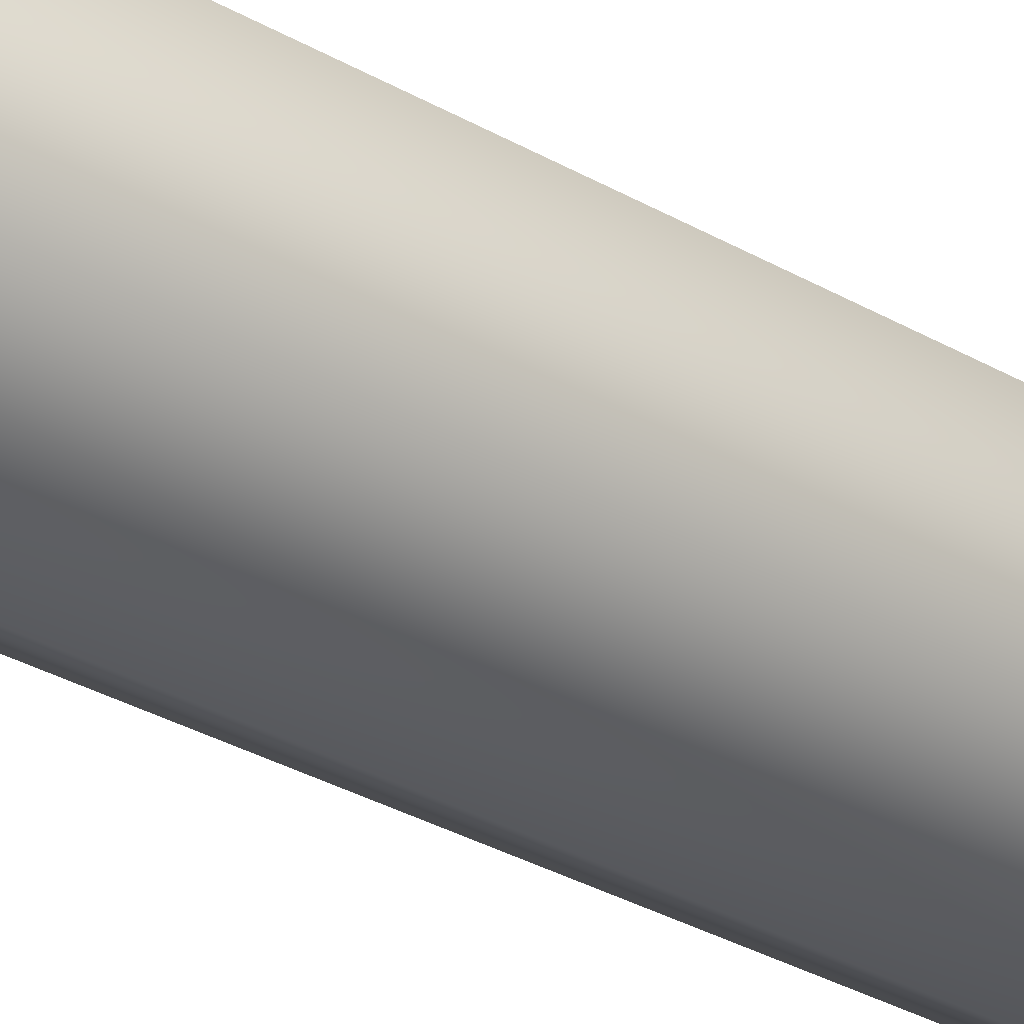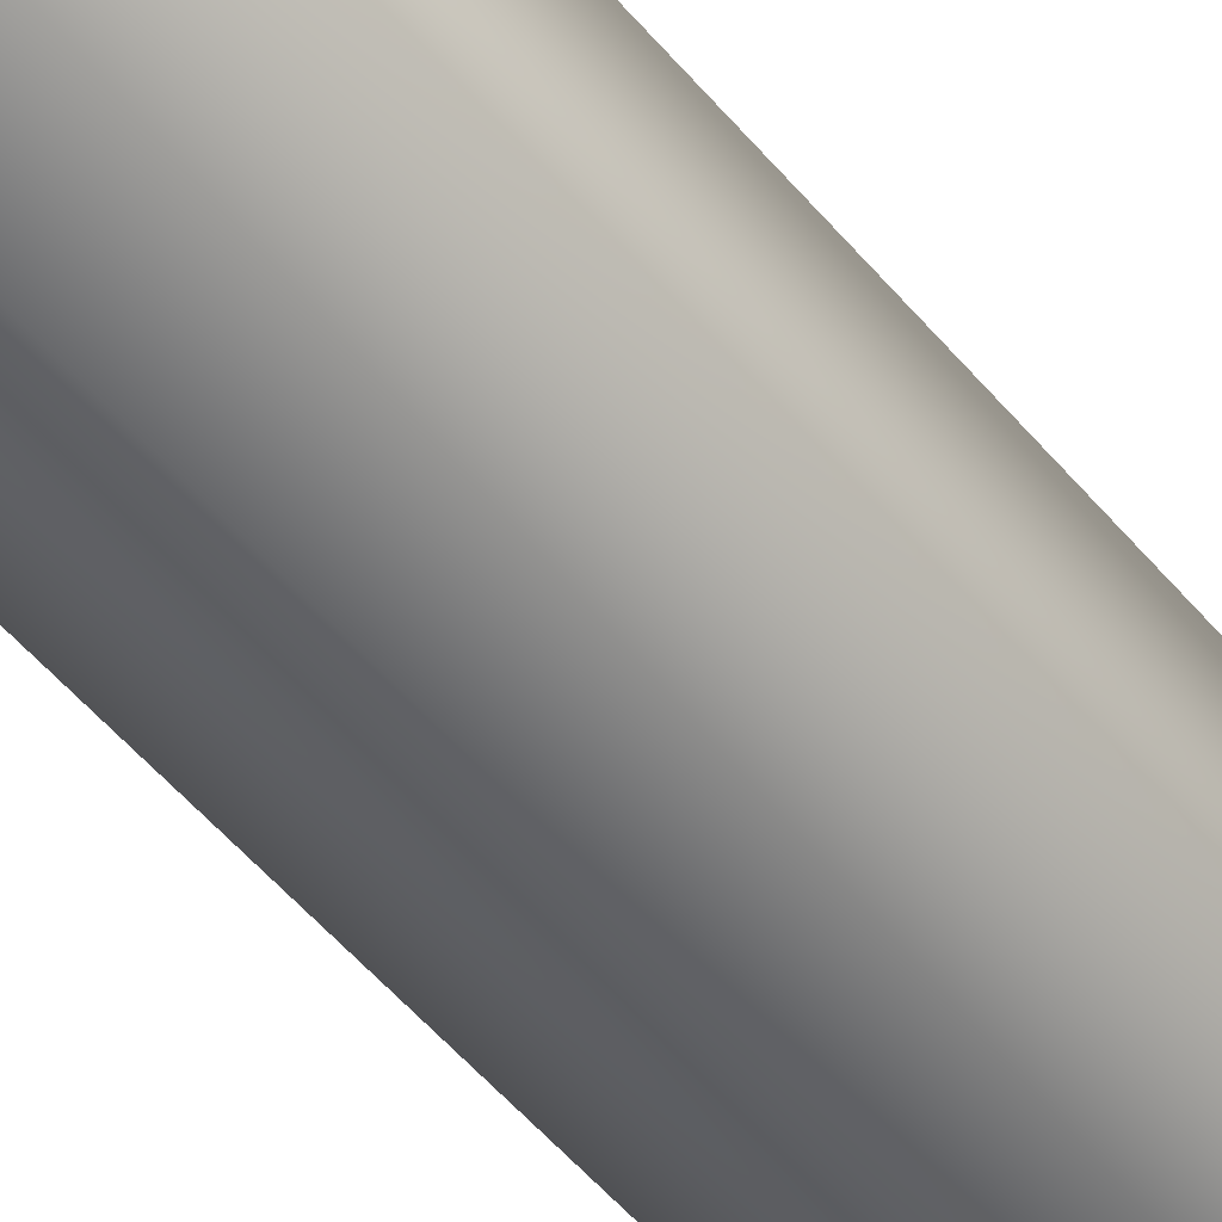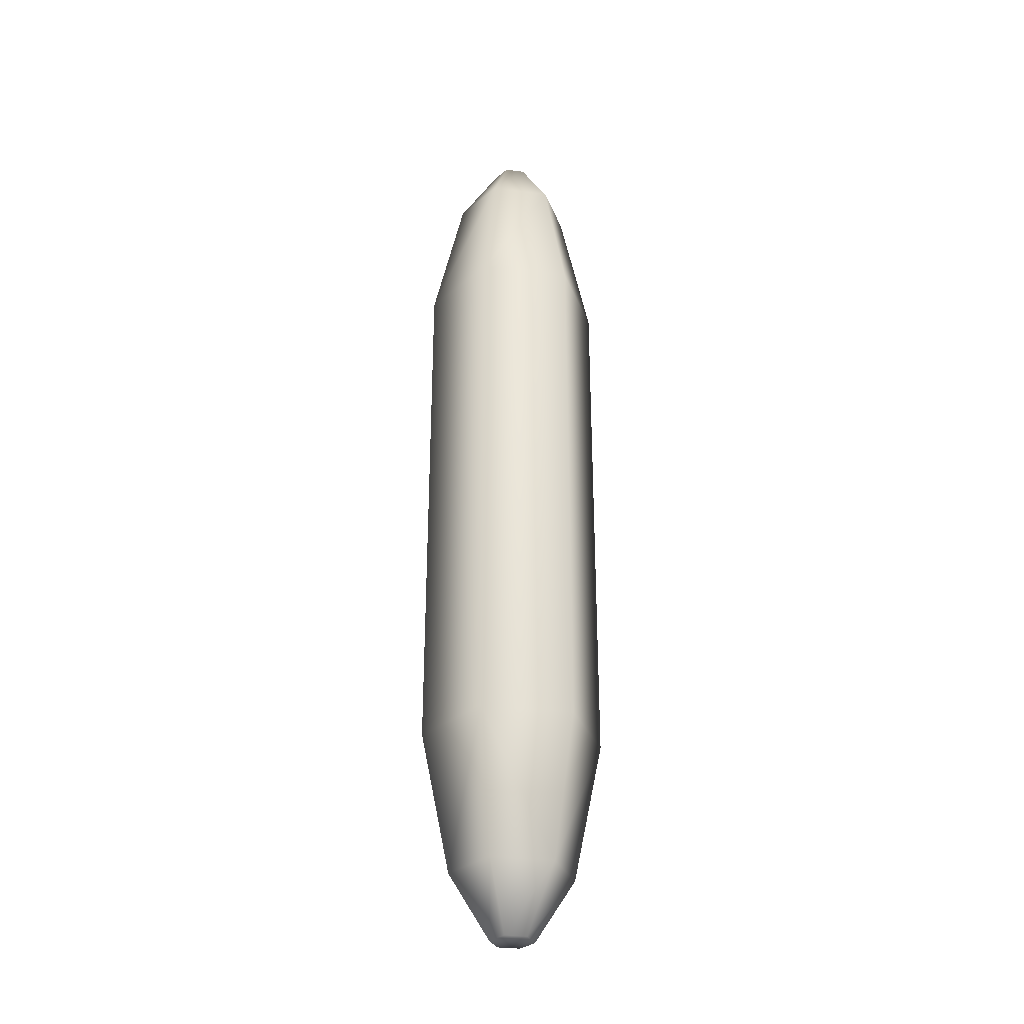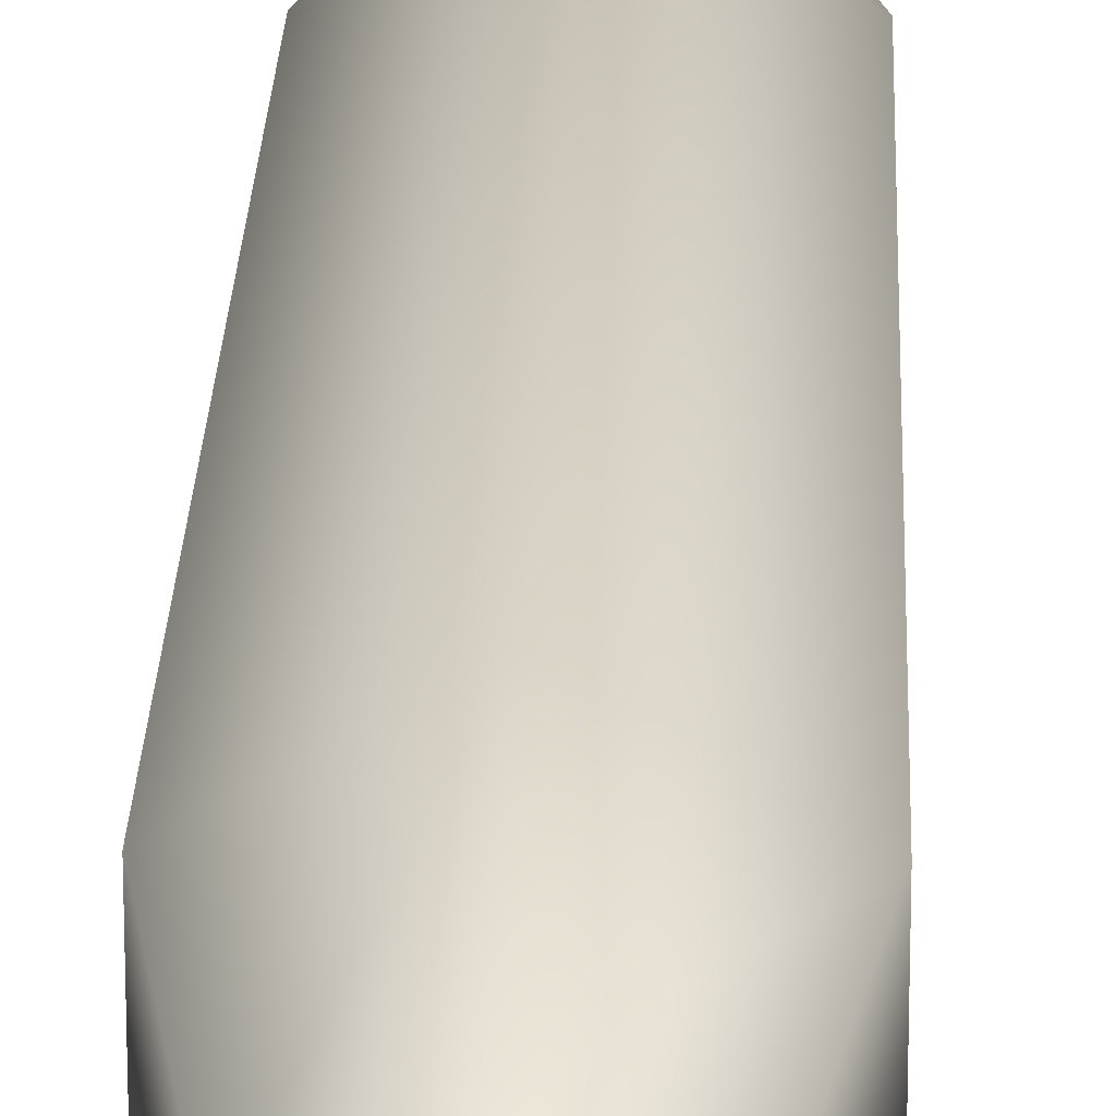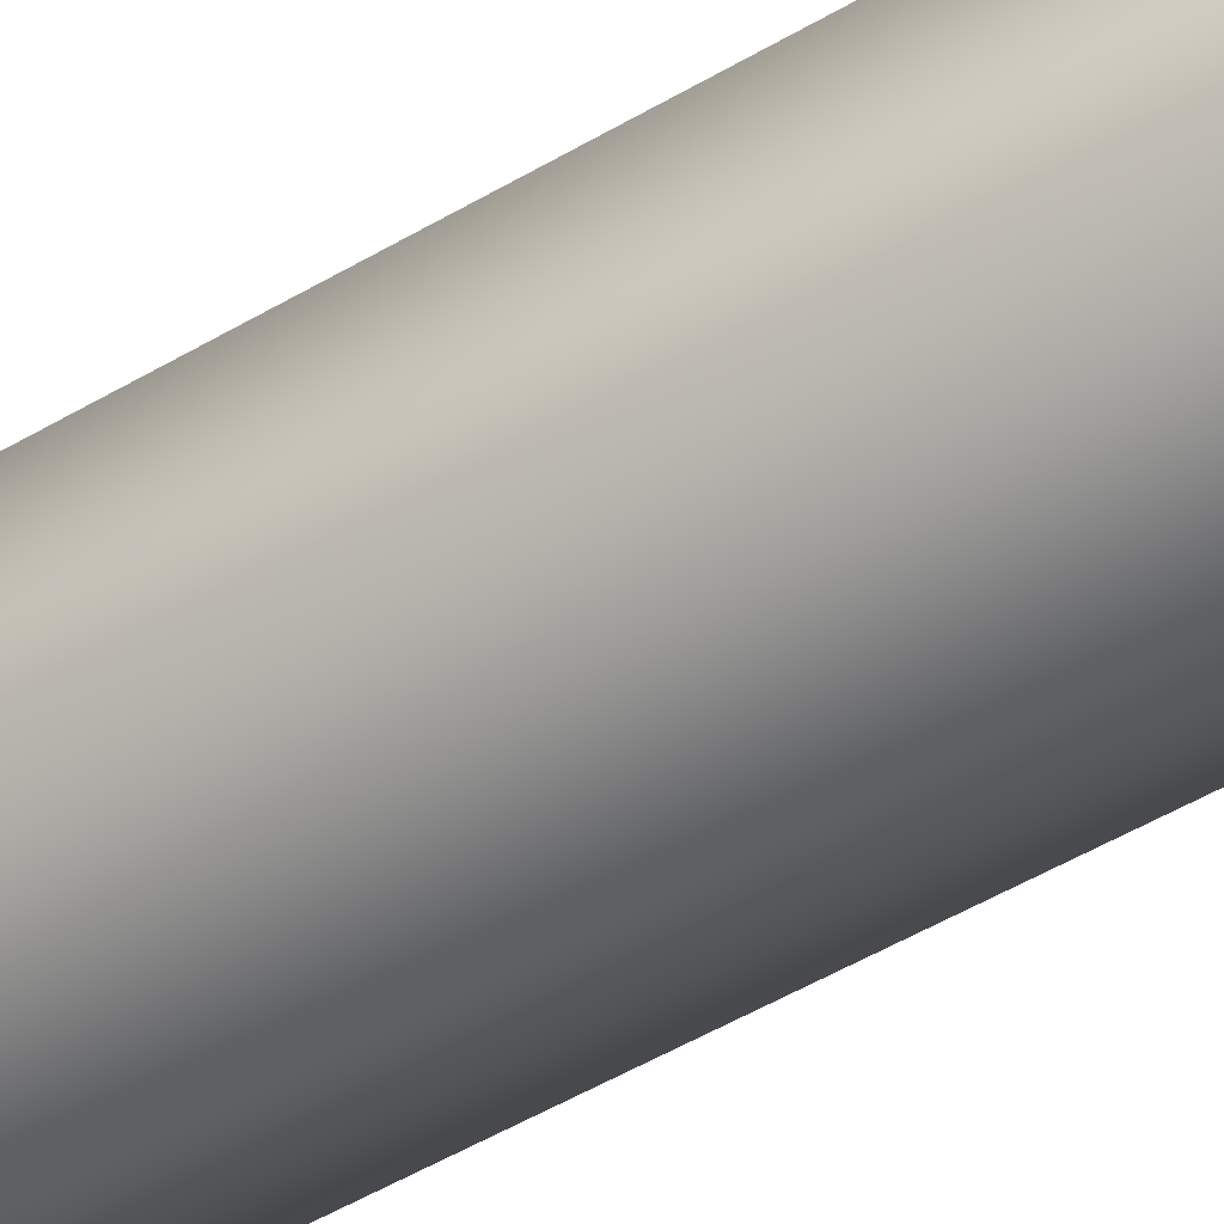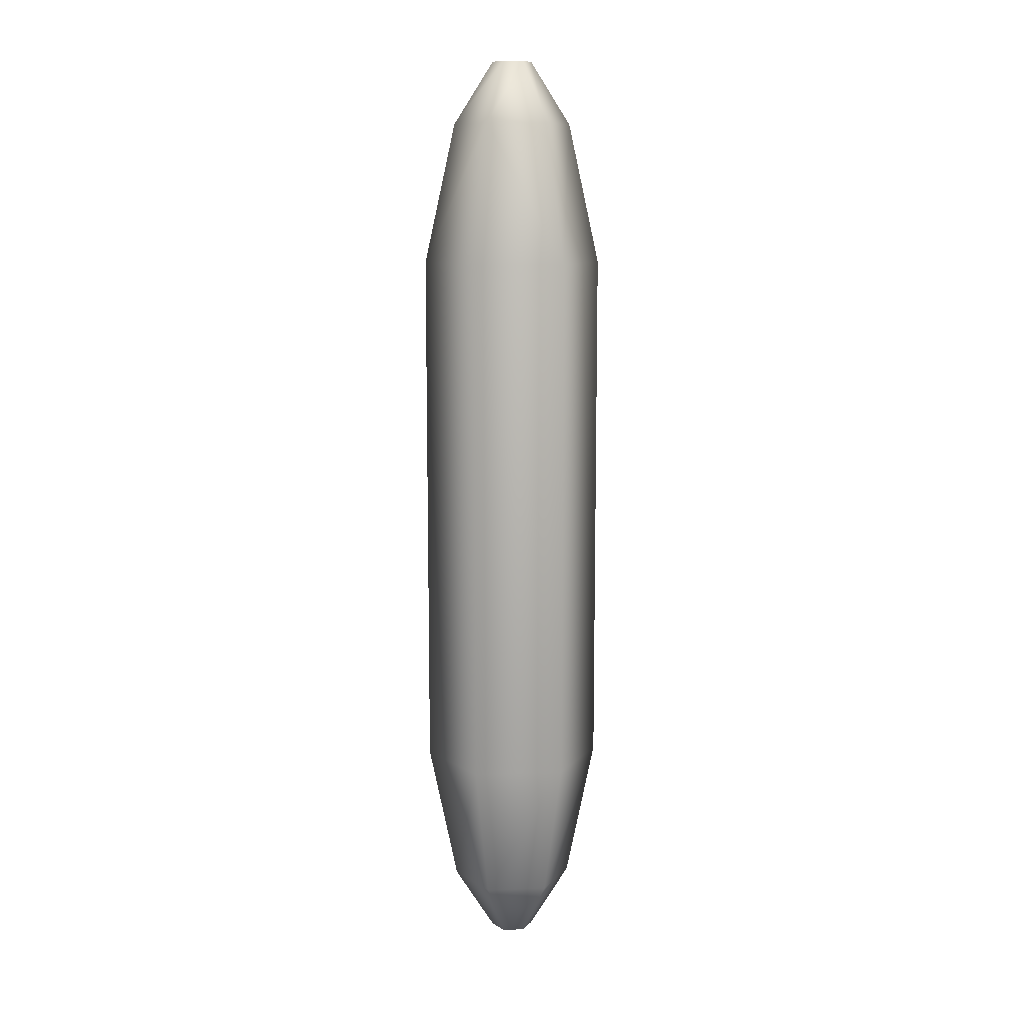
<metadata>
{"format":"obj","ext":"obj","renderer":"f3d","projection":"perspective","resolution":1024,"background":"white","views":[{"elev":-29.0,"azim":-131.6,"up":"+Z"},{"elev":-50.1,"azim":37.7,"up":"+Z"},{"elev":-31.0,"azim":-100.5,"up":"+Y"},{"elev":22.5,"azim":-178.2,"up":"+Z"},{"elev":-47.8,"azim":-55.9,"up":"+Z"},{"elev":10.6,"azim":85.0,"up":"+Y"}]}
</metadata>
<code>
o avocado
v 0 -0.1333 0.04524
v -0.02715 -0.2035 0.01539
v 0 -0.2035 0.03079
v -0.03989 -0.1333 0.02262
v 0.02715 -0.2035 0.01539
v 0.03989 -0.1333 -0.02262
v 0.03989 -0.1333 0.02262
v 0.02715 -0.2035 -0.01539
v 0 -0.1333 -0.04524
v 0 -0.2035 -0.03079
v -0.02715 -0.2035 -0.01539
v 0 0.2035 0.02978
v -0.02626 0.2035 -0.01489
v -0.02626 0.2035 0.01489
v 0 0.2035 -0.02978
v 0.02626 0.2035 0.01489
v 0.02626 0.2035 -0.01489
v -0.03989 -0.1333 -0.02262
v 0.03989 0.1333 0.02262
v 0 0.1333 0.04524
v -0.03989 0.1333 -0.02262
v -0.03989 0.1333 0.02262
v 0 0.1333 -0.04524
v 0.03989 0.1333 -0.02262
v 0 -0.2348 0.01091
v 0.009621 -0.2348 0.005456
v 0 -0.2348 -0.01091
v -0.009621 -0.2348 -0.005456
v -0.009621 -0.2348 0.005456
v 0.009621 -0.2348 -0.005456
v 0 0.2349 0.009938
v -0.008762 0.2349 -0.004969
v -0.008762 0.2349 0.004969
v 0 0.2349 -0.009938
v 0.008762 0.2349 0.004969
v 0.008762 0.2349 -0.004969
f 1 2 3
f 2 1 4
f 5 6 7
f 6 5 8
f 9 8 10
f 8 9 6
f 2 11 28 29
f 8 5 26 30
f 11 10 27 28
f 3 2 29 25
f 14 12 31 33
f 13 14 33 32
f 17 15 34 36
f 15 13 32 34
f 18 10 11
f 10 18 9
f 18 2 4
f 2 18 11
f 7 3 5
f 3 7 1
f 19 1 7
f 1 19 20
f 21 4 22
f 4 21 18
f 21 9 18
f 9 21 23
f 6 19 7
f 19 6 24
f 23 6 9
f 6 23 24
f 15 24 23
f 24 15 17
f 20 4 1
f 4 20 22
f 16 20 19
f 20 16 12
f 13 23 21
f 23 13 15
f 24 16 19
f 16 24 17
f 12 22 20
f 22 12 14
f 14 21 22
f 21 14 13
f 27 29 28
f 29 27 25
f 25 27 30
f 25 30 26
f 10 8 30 27
f 5 3 25 26
f 31 32 33
f 32 31 34
f 34 31 35
f 34 35 36
f 16 17 36 35
f 12 16 35 31

</code>
